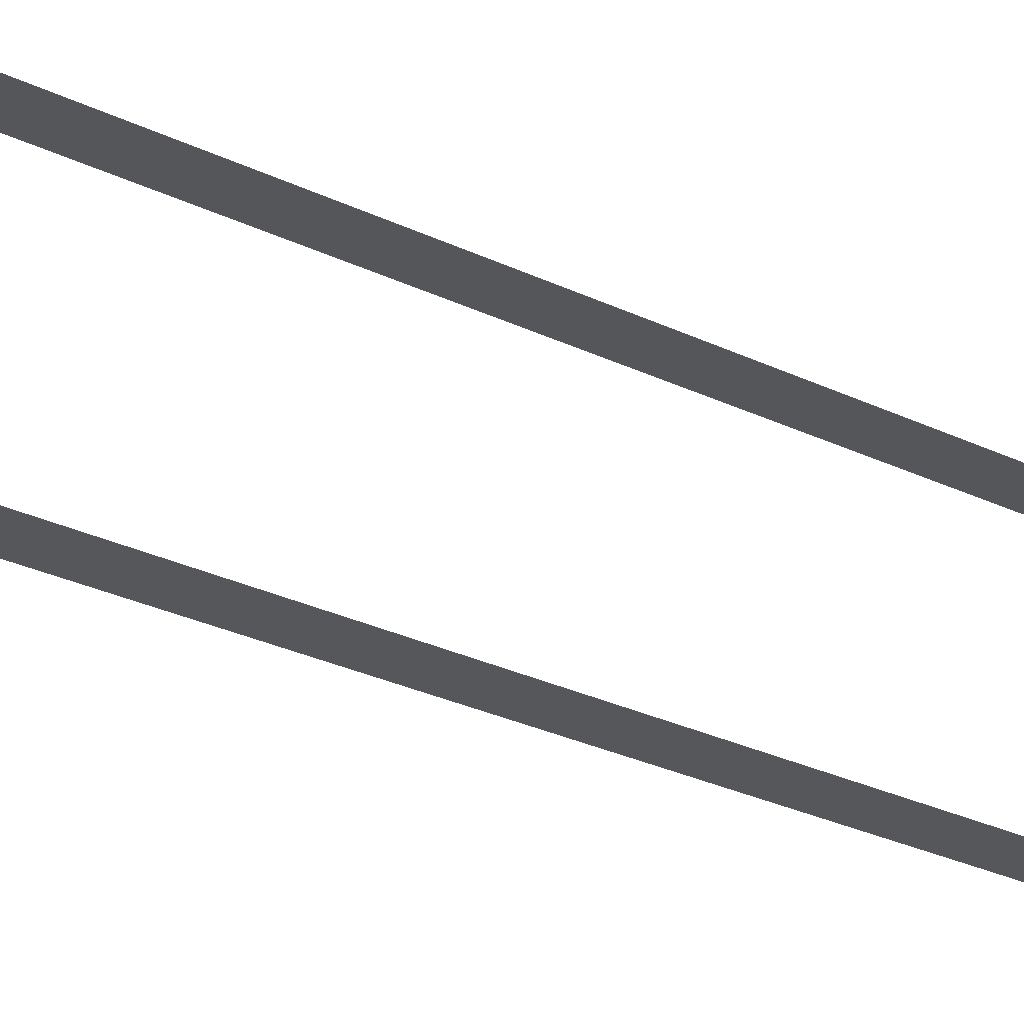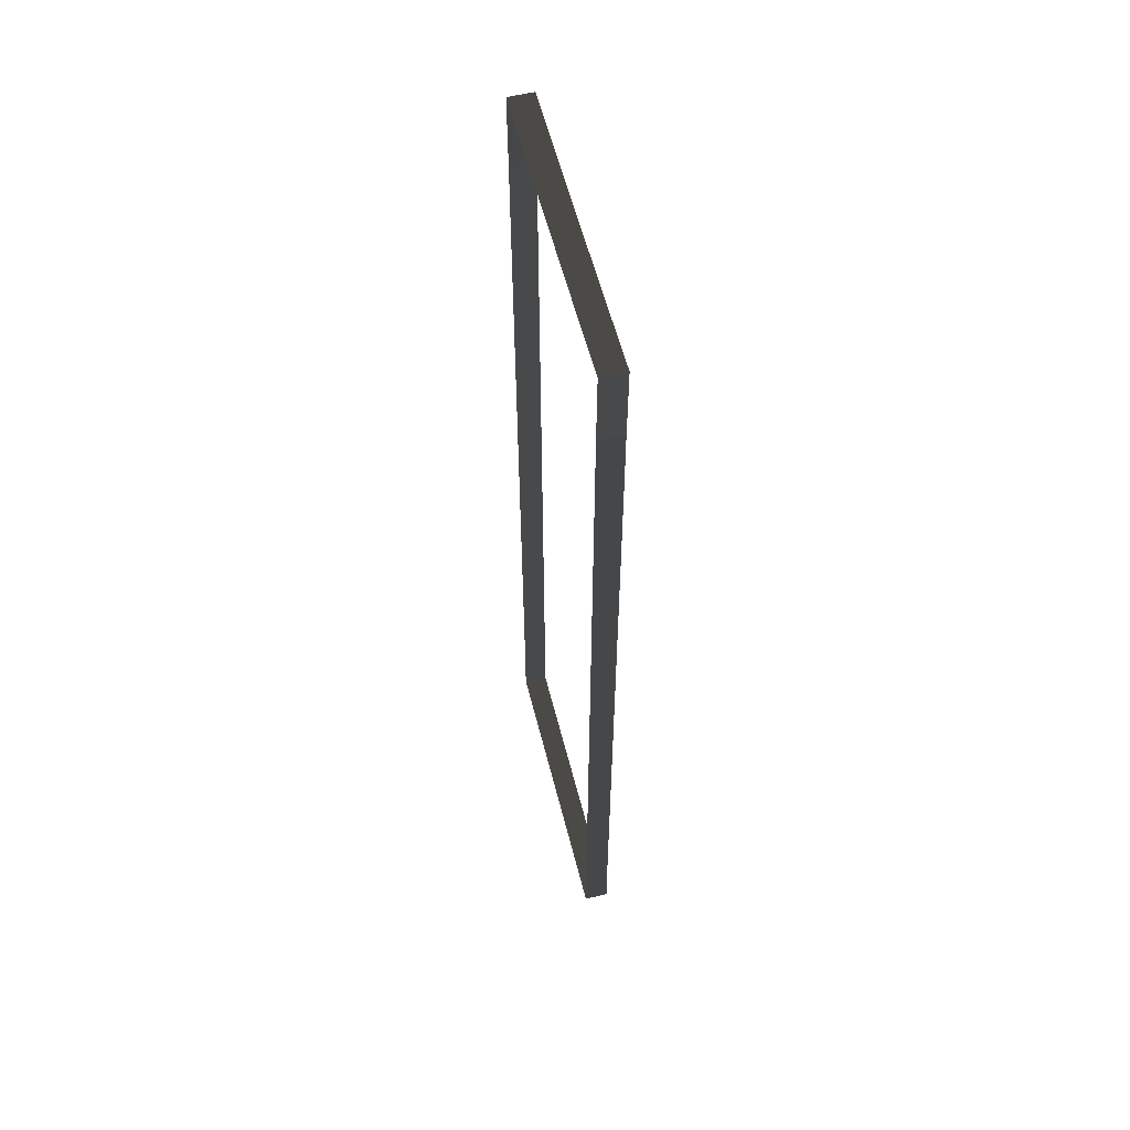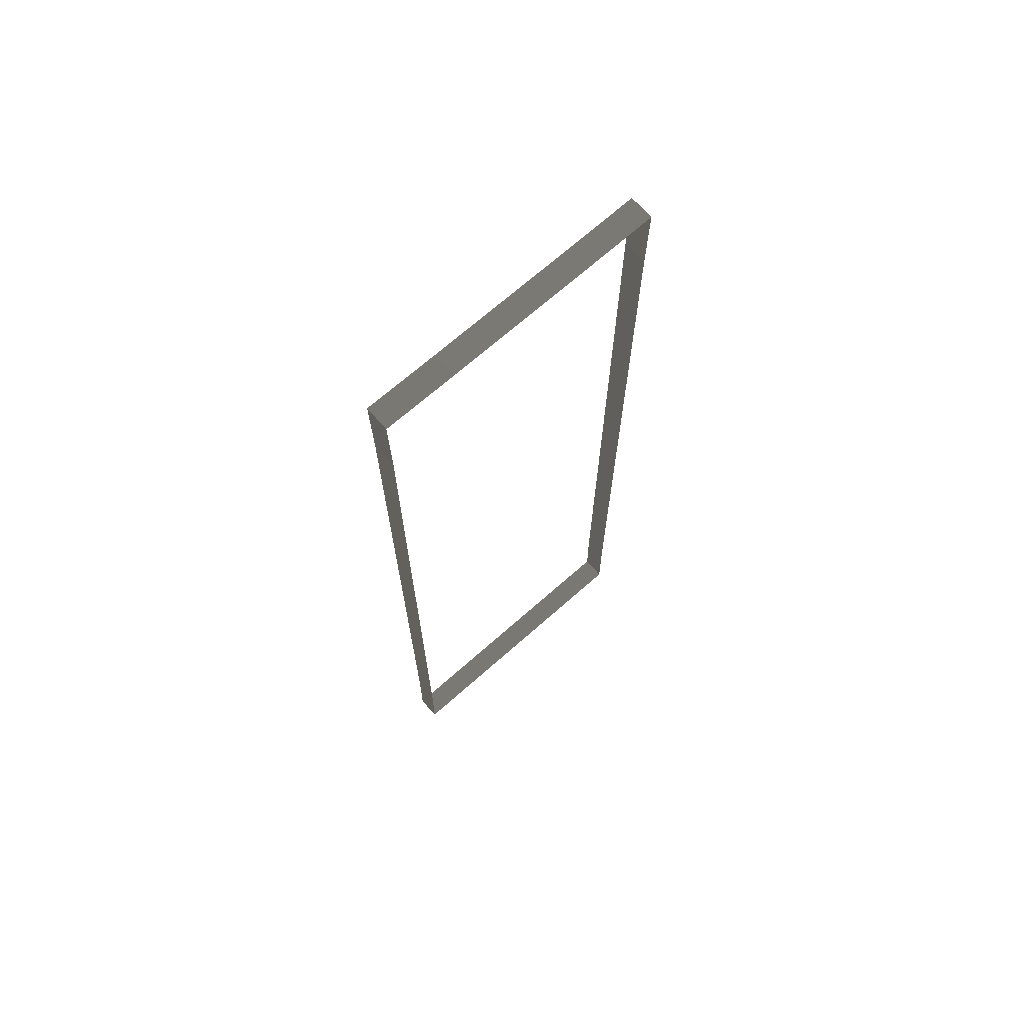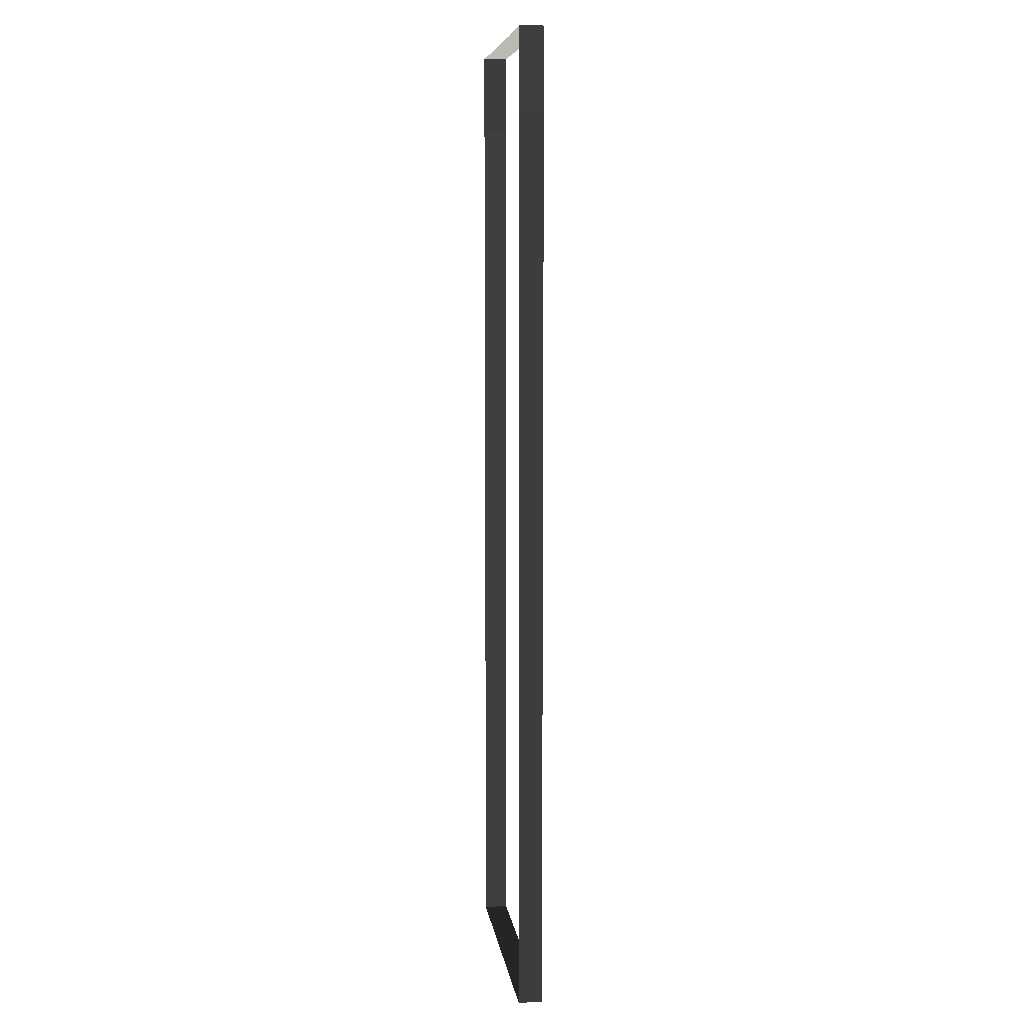
<metadata>
{"format":"obj","ext":"obj","renderer":"f3d","projection":"perspective","resolution":1024,"background":"white","views":[{"elev":-26.6,"azim":-127.7,"up":"+Z"},{"elev":58.2,"azim":-104.2,"up":"+Y"},{"elev":70.3,"azim":-41.4,"up":"+Y"},{"elev":7.5,"azim":-97.5,"up":"+Y"}]}
</metadata>
<code>
v -4.998 -8.691 4.184
v -4.998 -5.845 3.337
v -4.998 -5.845 4.184
v -4.998 -8.691 3.337
v -4.998 -11.57 4.184
v -4.998 -8.691 3.337
v -4.998 -8.691 4.184
v -4.998 -11.57 3.337
v -4.998 -14.42 4.184
v -4.998 -11.57 3.337
v -4.998 -11.57 4.184
v -4.998 -14.42 3.337
v -5.031 -17.26 4.184
v -4.998 -14.42 3.337
v -4.998 -14.42 4.184
v -5.031 -17.26 3.337
v -4.998 2.761 4.184
v -4.998 5.641 3.337
v -4.998 5.641 4.184
v -4.998 2.761 3.337
v -4.998 -0.08471 4.184
v -4.998 2.761 3.337
v -4.998 2.761 4.184
v -4.998 -0.08471 3.337
v -4.998 -2.965 4.184
v -4.998 -0.08471 3.337
v -4.998 -0.08471 4.184
v -4.998 -2.965 3.337
v -4.998 -5.845 4.184
v -4.998 -2.965 3.337
v -4.998 -2.965 4.184
v -4.998 -5.845 3.337
v -4.998 14.25 4.184
v -5.031 17.09 3.337
v -5.031 17.09 4.184
v -4.998 14.25 3.337
v -4.998 11.37 4.184
v -4.998 14.25 3.337
v -4.998 14.25 4.184
v -4.998 11.37 3.337
v -4.998 8.487 4.184
v -4.998 11.37 3.337
v -4.998 11.37 4.184
v -4.998 8.487 3.337
v -4.998 5.641 4.184
v -4.998 8.487 3.337
v -4.998 8.487 4.184
v -4.998 5.641 3.337
v 2.558 17.06 4.184
v 5.133 17.09 3.337
v 5.133 17.09 4.184
v 2.558 17.06 3.337
v 0.01693 17.06 4.184
v 2.558 17.06 3.337
v 2.558 17.06 4.184
v 0.01693 17.06 3.337
v -2.524 17.06 4.184
v 0.01693 17.06 3.337
v 0.01693 17.06 4.184
v -2.524 17.06 3.337
v -5.031 17.09 4.184
v -2.524 17.06 3.337
v -2.524 17.06 4.184
v -5.031 17.09 3.337
v 5.099 14.25 4.184
v 5.133 17.09 4.184
v 5.133 17.09 3.337
v 5.099 14.25 3.337
v 5.099 11.37 4.184
v 5.099 14.25 4.184
v 5.099 14.25 3.337
v 5.099 11.37 3.337
v 5.099 8.487 4.184
v 5.099 11.37 4.184
v 5.099 11.37 3.337
v 5.099 8.487 3.337
v 5.099 5.641 4.184
v 5.099 8.487 4.184
v 5.099 8.487 3.337
v 5.099 5.641 3.337
v 5.099 2.761 4.184
v 5.099 5.641 4.184
v 5.099 5.641 3.337
v 5.099 2.761 3.337
v 5.099 -0.08471 4.184
v 5.099 2.761 4.184
v 5.099 2.761 3.337
v 5.099 -0.08471 3.337
v 5.099 -2.965 4.184
v 5.099 -0.08471 4.184
v 5.099 -0.08471 3.337
v 5.099 -2.965 3.337
v 5.099 -5.845 4.184
v 5.099 -2.965 4.184
v 5.099 -2.965 3.337
v 5.099 -5.845 3.337
v 5.099 -8.691 4.184
v 5.099 -5.845 4.184
v 5.099 -5.845 3.337
v 5.099 -8.691 3.337
v 5.099 -11.57 4.184
v 5.099 -8.691 4.184
v 5.099 -8.691 3.337
v 5.099 -11.57 3.337
v 5.099 -14.42 4.184
v 5.099 -11.57 4.184
v 5.099 -11.57 3.337
v 5.099 -14.42 3.337
v 5.133 -17.26 4.184
v 5.099 -14.42 4.184
v 5.099 -14.42 3.337
v 5.133 -17.26 3.337
v 2.558 -17.26 4.184
v 5.133 -17.26 4.184
v 5.133 -17.26 3.337
v 2.558 -17.26 3.337
v 0.01693 -17.26 4.184
v 2.558 -17.26 4.184
v 2.558 -17.26 3.337
v 0.01693 -17.26 3.337
v -2.524 -17.26 4.184
v 0.01693 -17.26 4.184
v 0.01693 -17.26 3.337
v -2.524 -17.26 3.337
v -5.031 -17.26 4.184
v -2.524 -17.26 4.184
v -2.524 -17.26 3.337
v -5.031 -17.26 3.337
g Bridge3_(17)_2011_138
f 1 3 2
f 1 2 4
f 5 7 6
f 5 6 8
f 9 11 10
f 9 10 12
f 13 15 14
f 13 14 16
f 17 19 18
f 17 18 20
f 21 23 22
f 21 22 24
f 25 27 26
f 25 26 28
f 29 31 30
f 29 30 32
f 33 35 34
f 33 34 36
f 37 39 38
f 37 38 40
f 41 43 42
f 41 42 44
f 45 47 46
f 45 46 48
f 49 51 50
f 49 50 52
f 53 55 54
f 53 54 56
f 57 59 58
f 57 58 60
f 61 63 62
f 61 62 64
f 65 67 66
f 67 65 68
f 69 71 70
f 71 69 72
f 73 75 74
f 75 73 76
f 77 79 78
f 79 77 80
f 81 83 82
f 83 81 84
f 85 87 86
f 87 85 88
f 89 91 90
f 91 89 92
f 93 95 94
f 95 93 96
f 97 99 98
f 99 97 100
f 101 103 102
f 103 101 104
f 105 107 106
f 107 105 108
f 109 111 110
f 111 109 112
f 113 115 114
f 115 113 116
f 117 119 118
f 119 117 120
f 121 123 122
f 123 121 124
f 125 127 126
f 127 125 128

</code>
